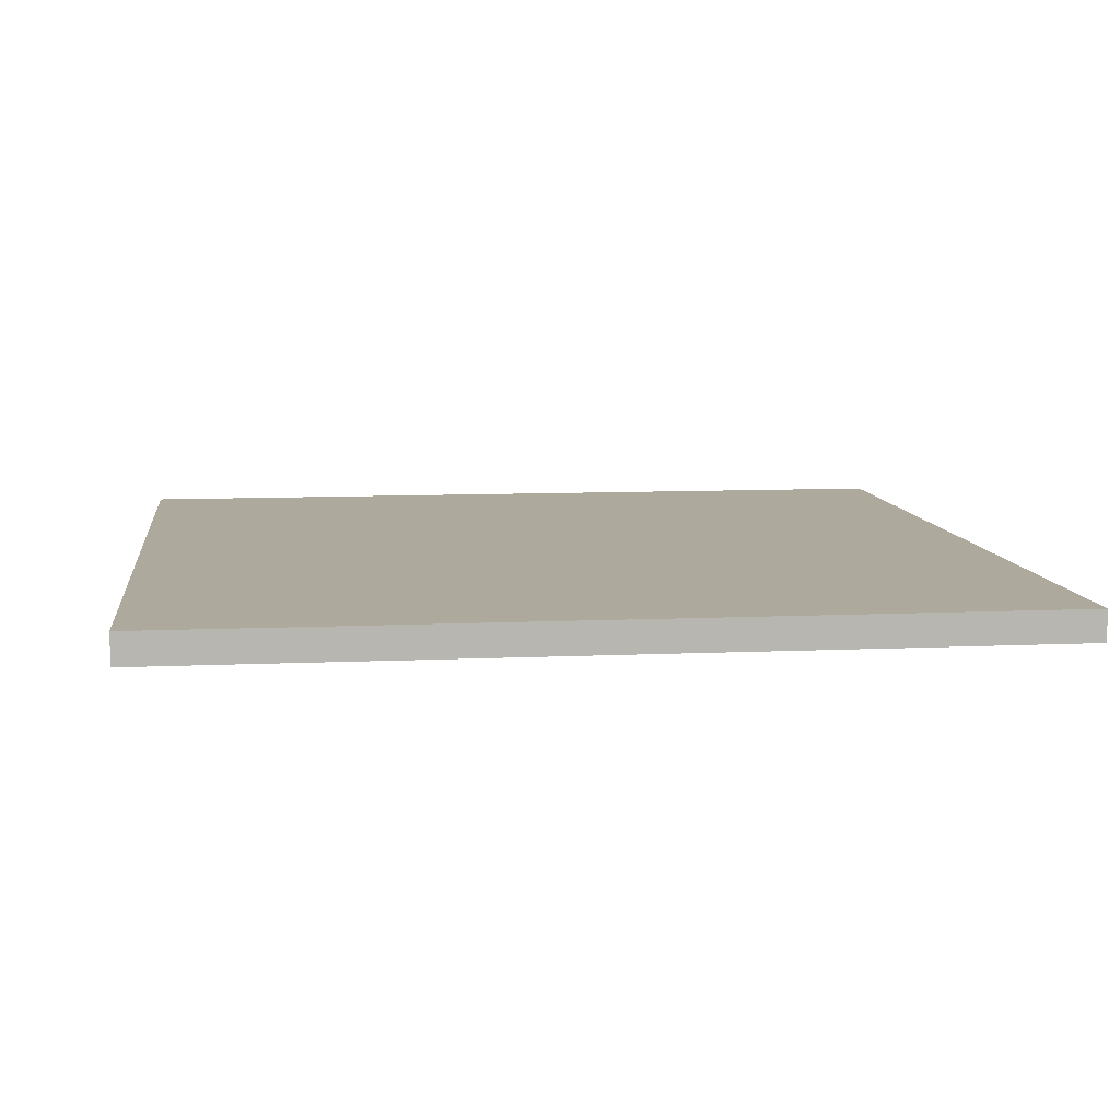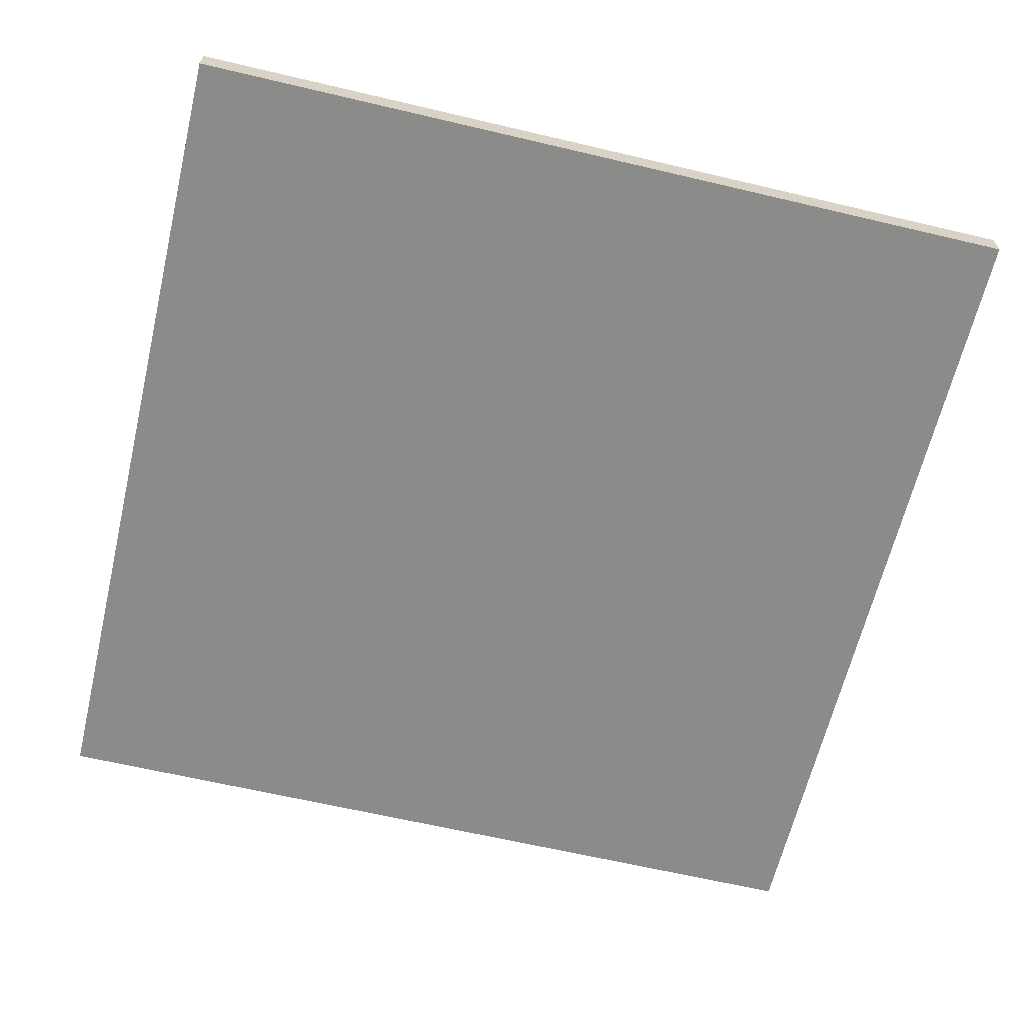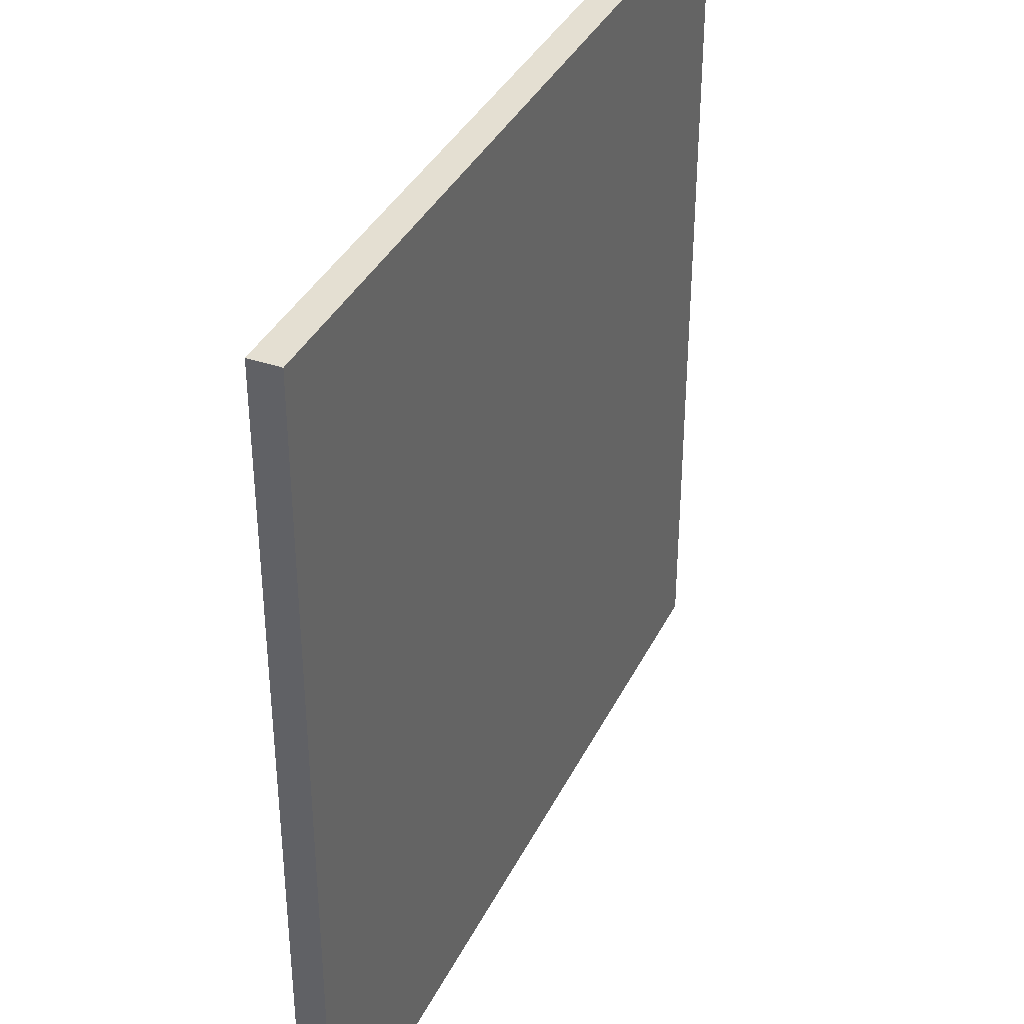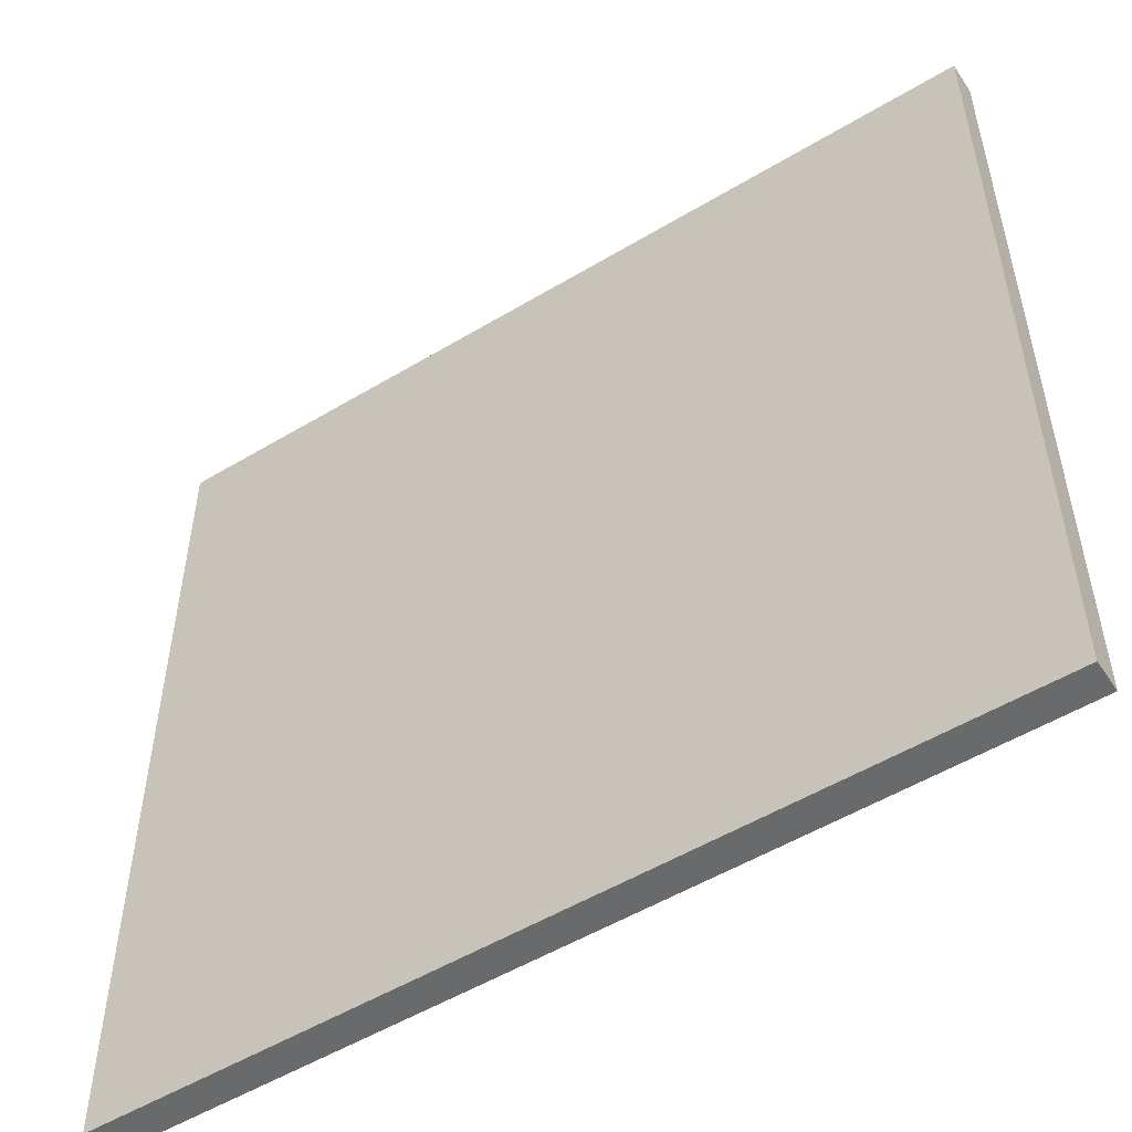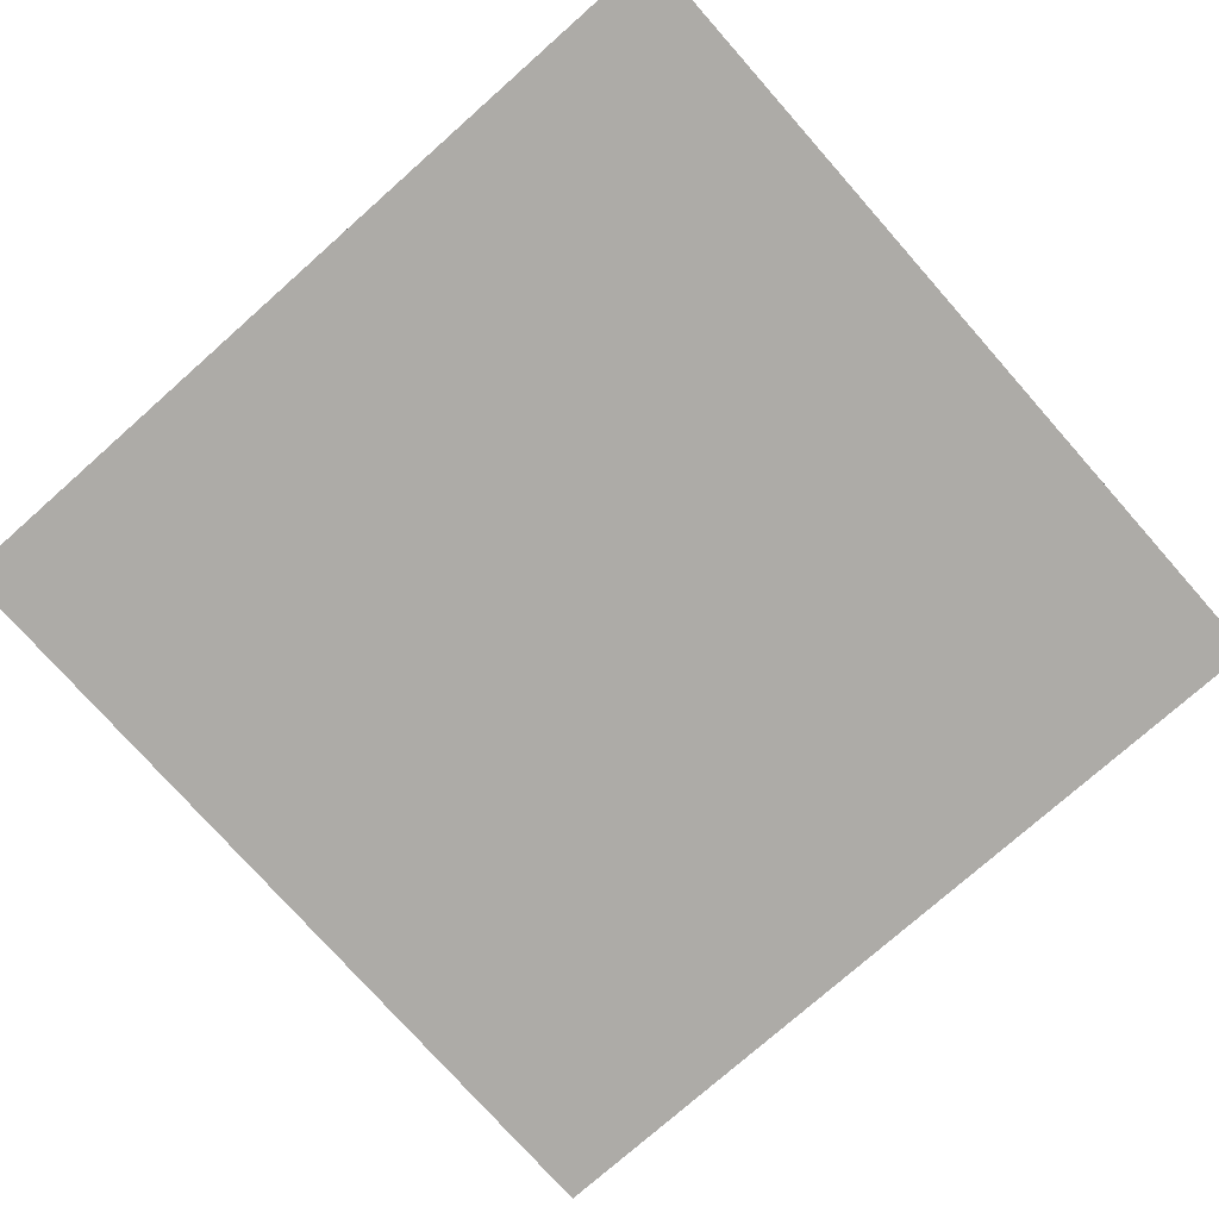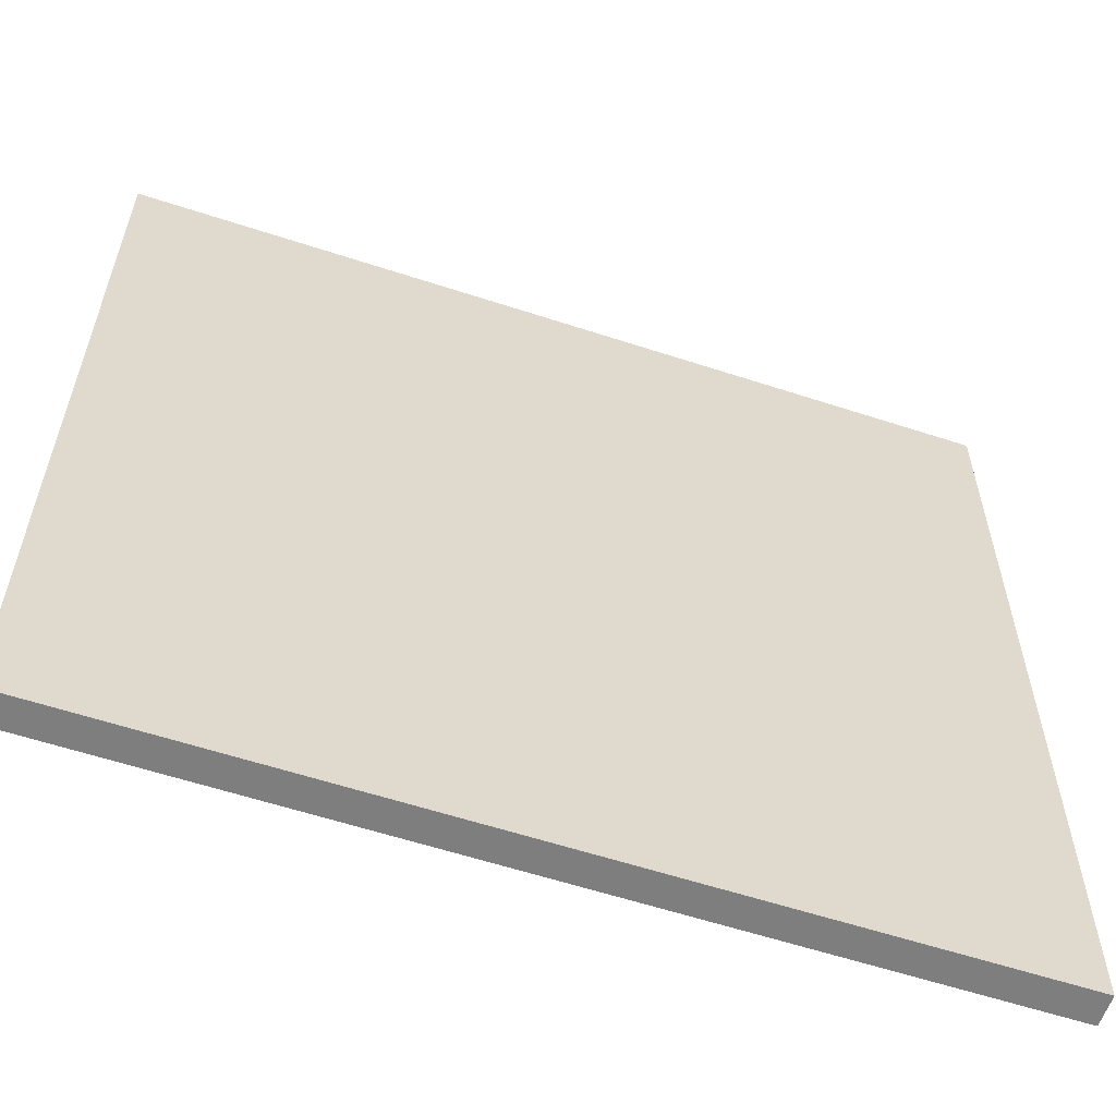
<metadata>
{"format":"obj","ext":"obj","renderer":"f3d","projection":"perspective","resolution":1024,"background":"white","views":[{"elev":8.9,"azim":82.9,"up":"+Y"},{"elev":-63.7,"azim":-13.4,"up":"+Y"},{"elev":37.2,"azim":-66.1,"up":"+Z"},{"elev":-52.9,"azim":32.8,"up":"+Z"},{"elev":-76.4,"azim":41.5,"up":"+Y"},{"elev":-59.4,"azim":161.4,"up":"+Z"}]}
</metadata>
<code>
o Ground_Cube.001
o Ground_Cube.001
v -5 -0.3534 5
v -5 -0.3534 -5
v 5 -0.3534 -5
v 5 -0.3534 5
v -5 0.002814 5
v -5 0.002814 -5
v 5 0.002814 -5
v 5 0.002814 5
f 5 6 2 1
f 6 7 3 2
f 7 8 4 3
f 8 5 1 4
f 1 2 3 4
f 8 7 6 5

</code>
